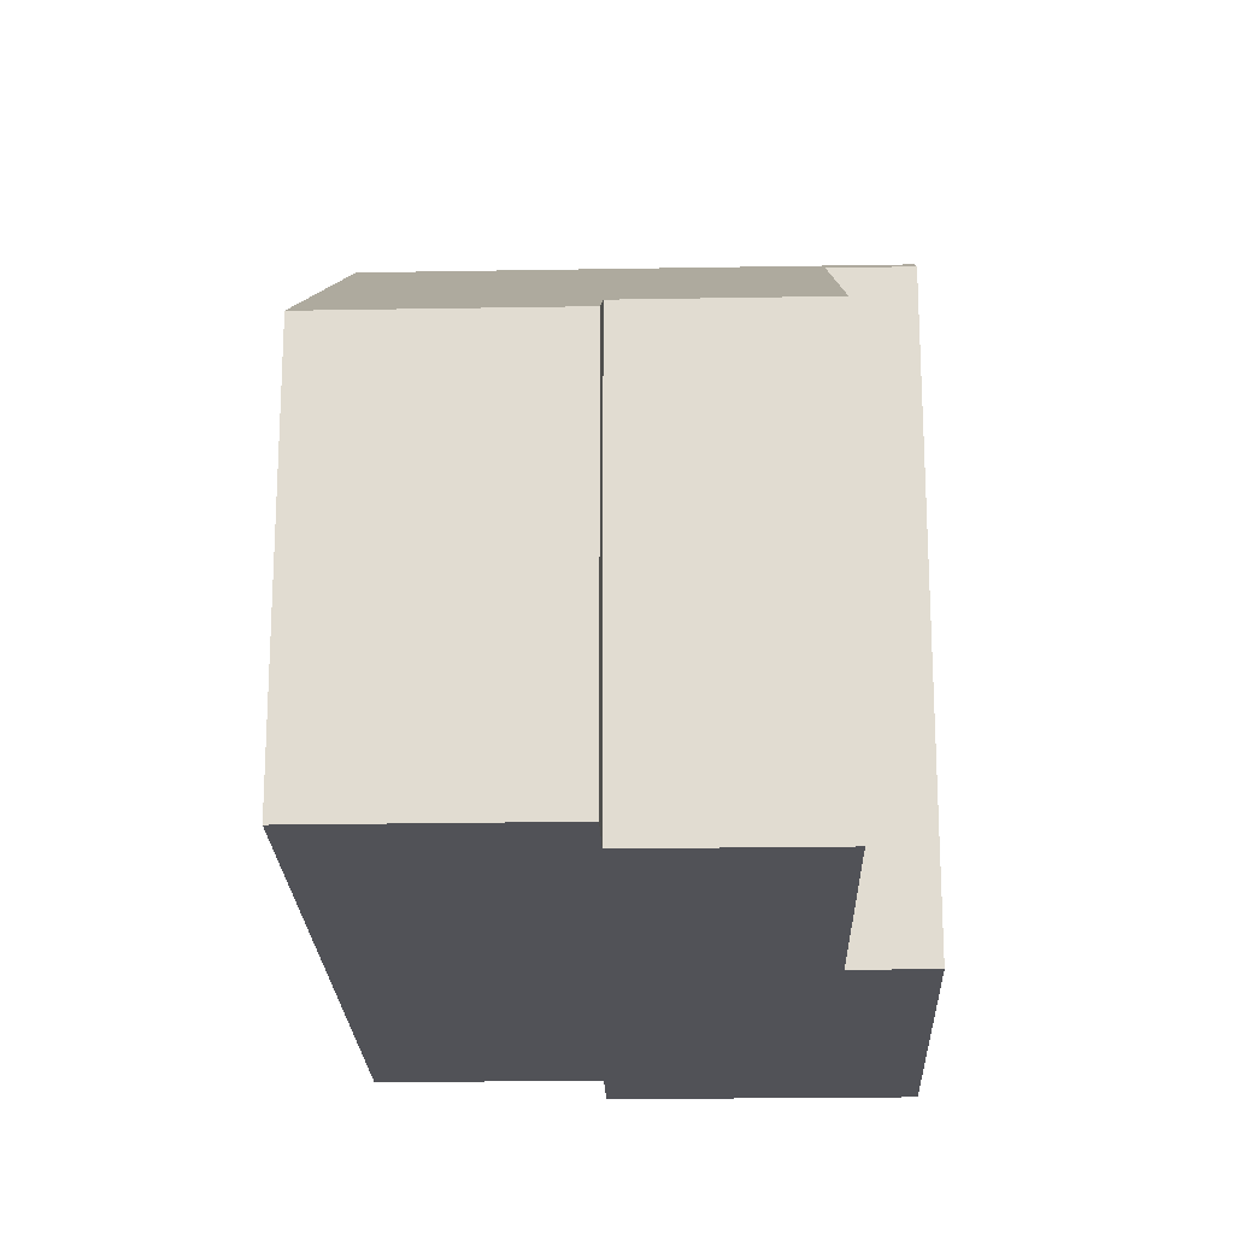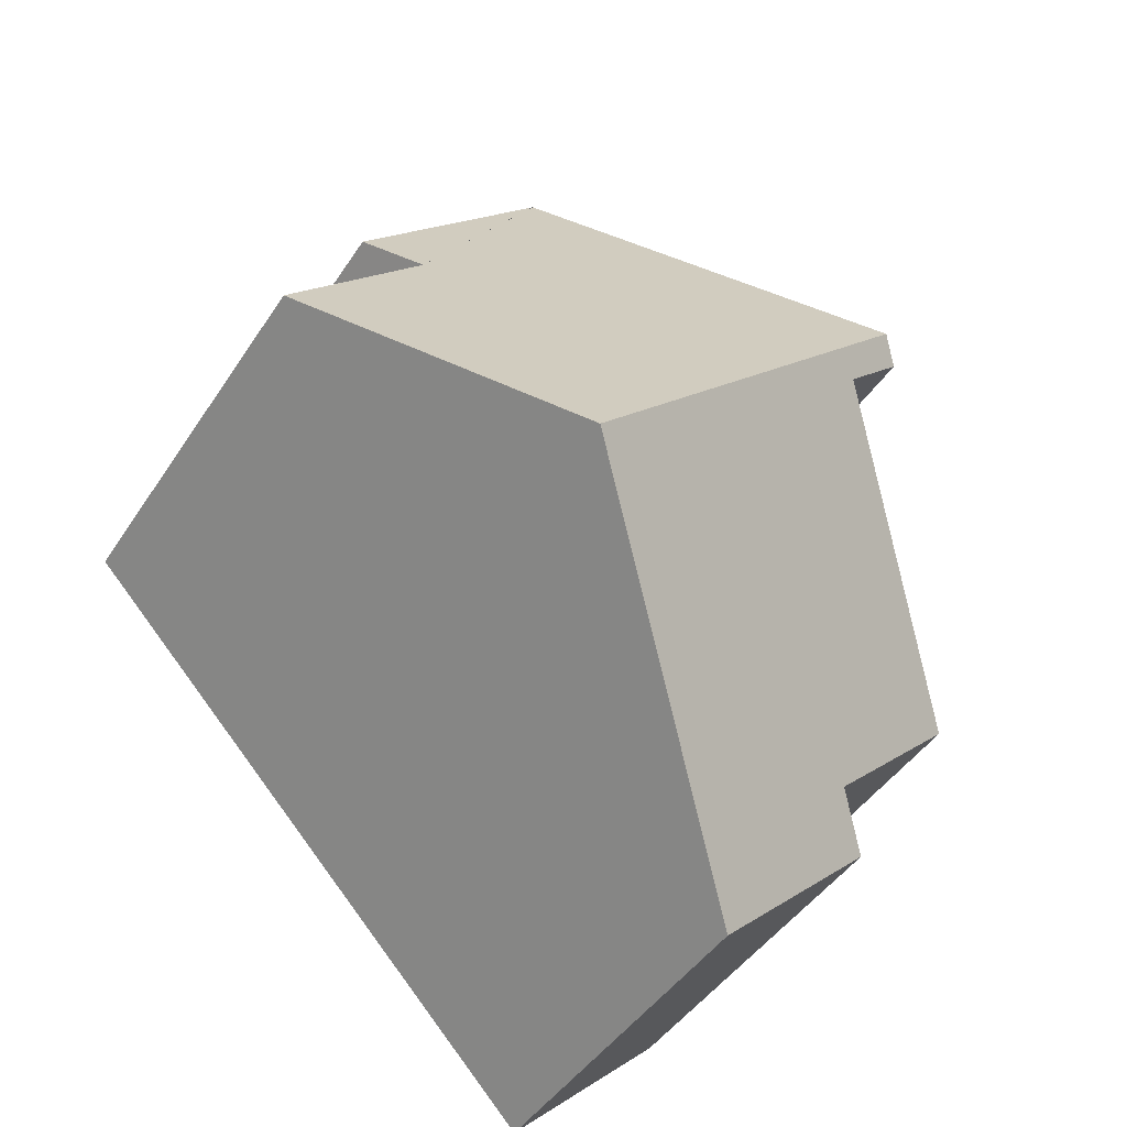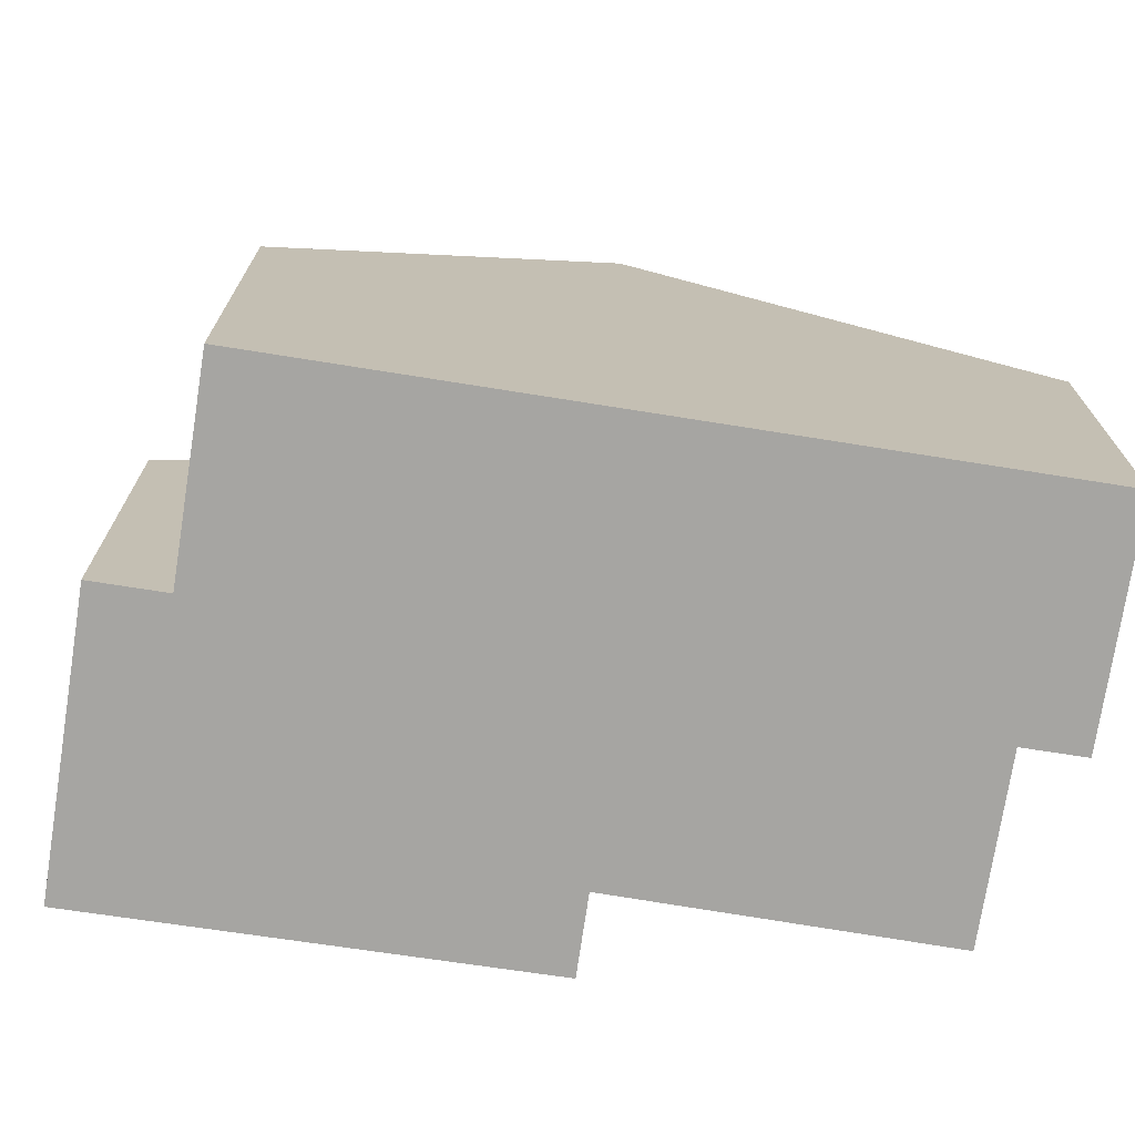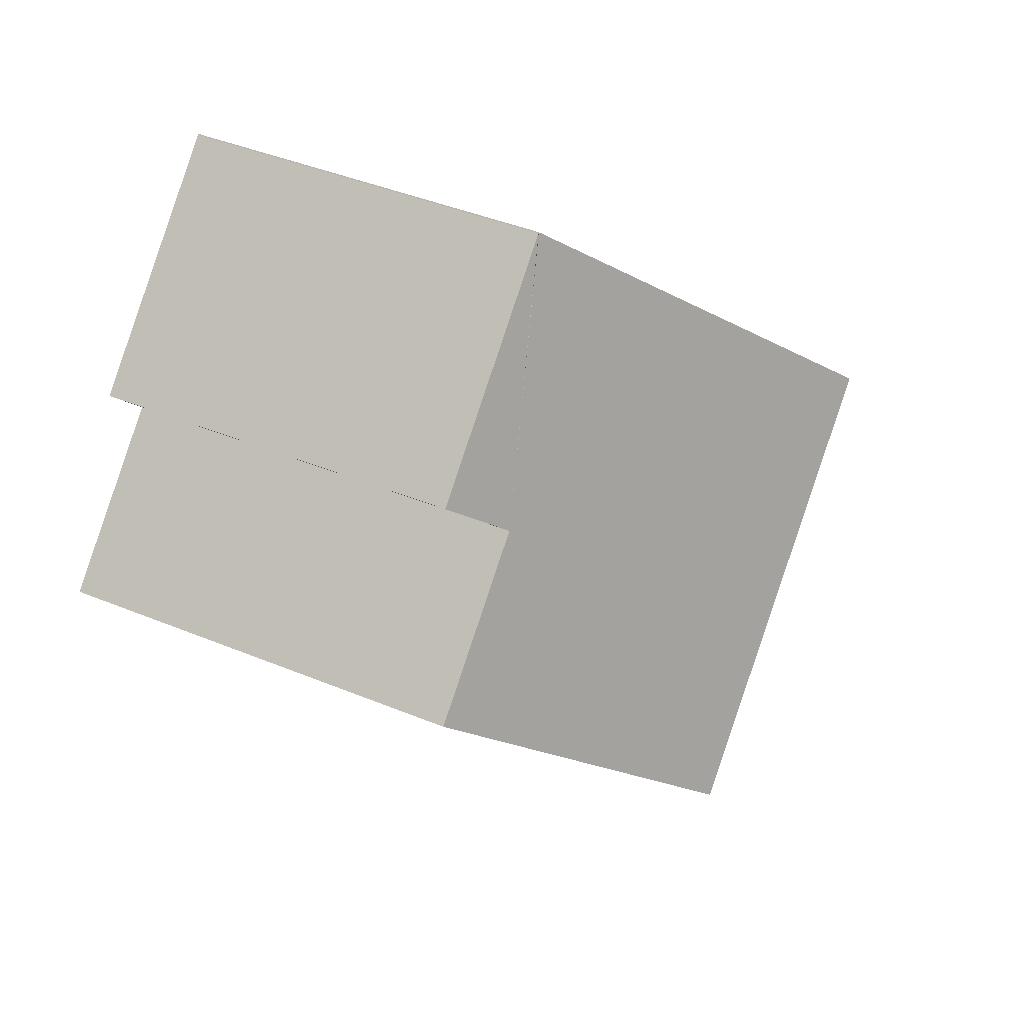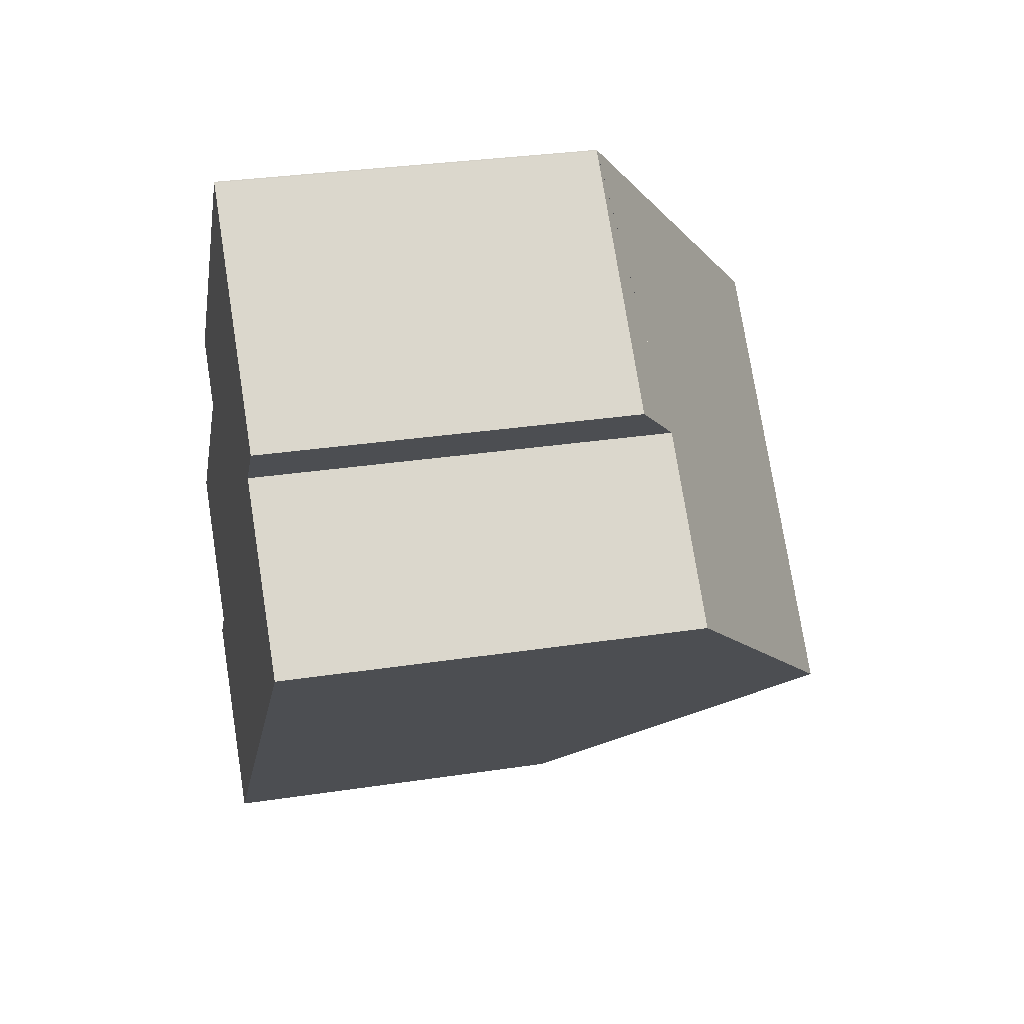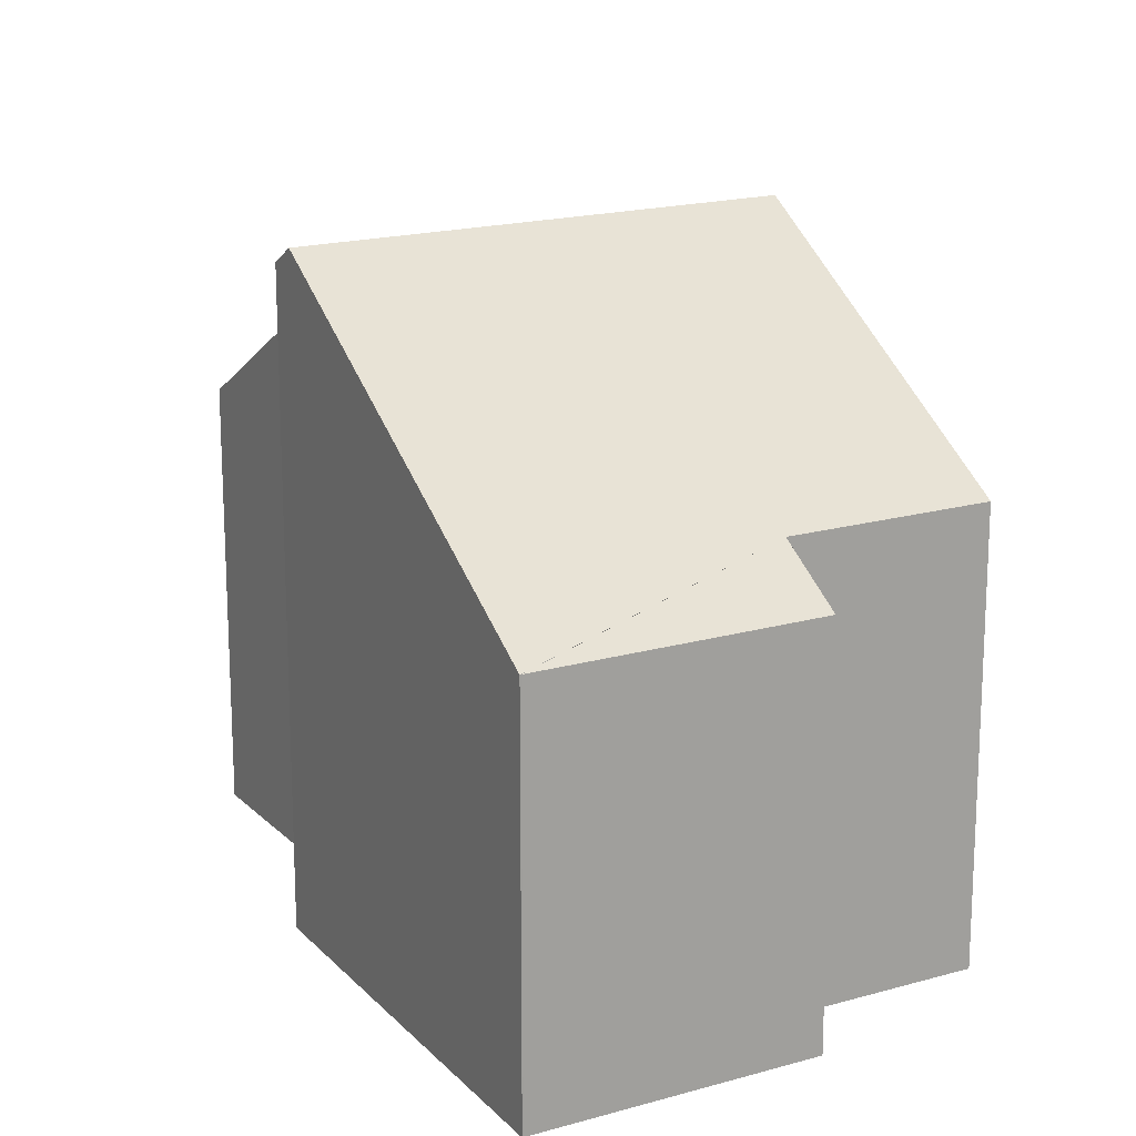
<metadata>
{"format":"obj","ext":"obj","renderer":"f3d","projection":"perspective","resolution":1024,"background":"white","views":[{"elev":-21.6,"azim":-134.6,"up":"+Y"},{"elev":-44.4,"azim":149.1,"up":"+Z"},{"elev":-73.7,"azim":124.7,"up":"+Y"},{"elev":42.7,"azim":116.2,"up":"+Z"},{"elev":30.8,"azim":77.6,"up":"+Z"},{"elev":18.0,"azim":14.4,"up":"+Y"}]}
</metadata>
<code>
v  8.284 6.84 10.7
v  11.9 6.839 7.261
v  11 7.621 6.32
v  9.497 11.22 -0.497
v  13.63 7.621 3.822
v  8.271 6.839 10.72
v  3.303 11.22 5.4
v  1.567 6.839 -2.992
v  4.474 6.843 -5.751
v  2.311 7.489 -2.209
v  3.954 10.91 4.074
v  0 7.493 4.588e-16
v  2.96 10.9 5.003
v  2.945 10.9 5.017
v  2.311 1.353e-16 -2.209
v  1.567 1.832e-16 -2.992
v  3.954 -2.495e-16 4.074
v  0 0 0
v  2.945 -3.072e-16 5.017
v  8.271 -6.562e-16 10.72
v  3.303 -3.307e-16 5.4
v  2.96 -3.063e-16 5.003
v  4.474 3.521e-16 -5.751
v  8.284 -6.552e-16 10.7
v  11.9 -4.446e-16 7.261
v  11 -3.87e-16 6.32
v  13.63 -2.34e-16 3.822
v  9.497 3.043e-17 -0.497
g defaultobject
f 1 2 3
f 4 3 5
f 3 4 6
f 6 4 7
f 8 4 9
f 4 8 10
f 4 10 11
f 4 11 7
f 11 10 12
f 7 11 13
f 7 13 14
f 8 15 10
f 15 8 16
f 12 17 11
f 17 12 18
f 14 6 7
f 6 14 19
f 6 19 20
f 20 19 21
f 10 18 12
f 18 10 15
f 17 13 11
f 13 17 14
f 14 17 19
f 19 17 22
f 23 8 9
f 8 23 16
f 6 24 1
f 24 6 20
f 24 2 1
f 2 24 25
f 26 5 3
f 5 26 27
f 2 26 3
f 26 2 25
f 27 4 5
f 4 27 9
f 9 27 28
f 9 28 23
f 15 17 18
f 23 15 16
f 15 23 26
f 26 23 28
f 26 28 27
f 22 21 19
f 21 22 17
f 21 17 20
f 20 17 24
f 24 17 25
f 25 17 15
f 25 15 26

</code>
